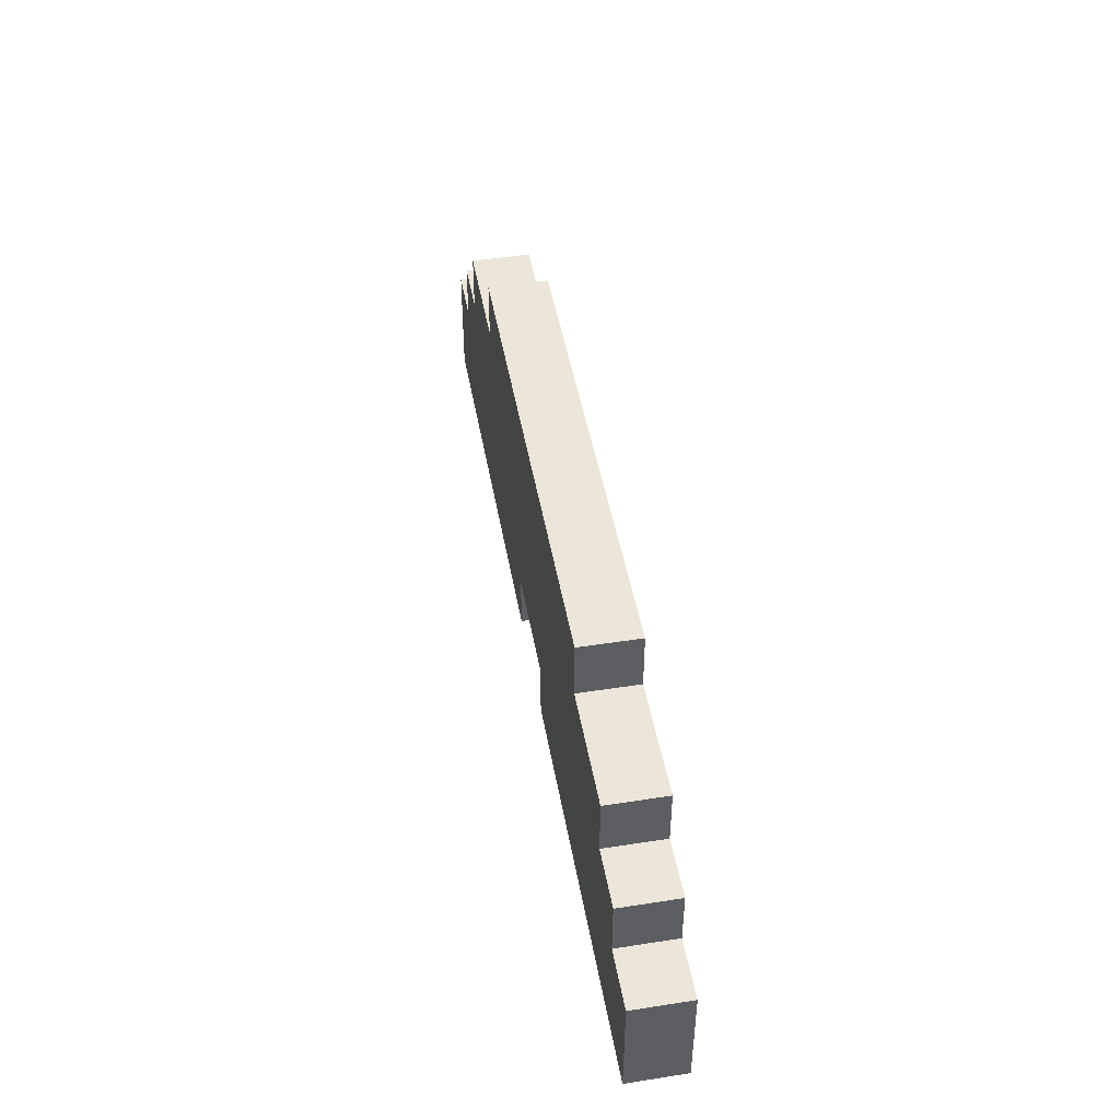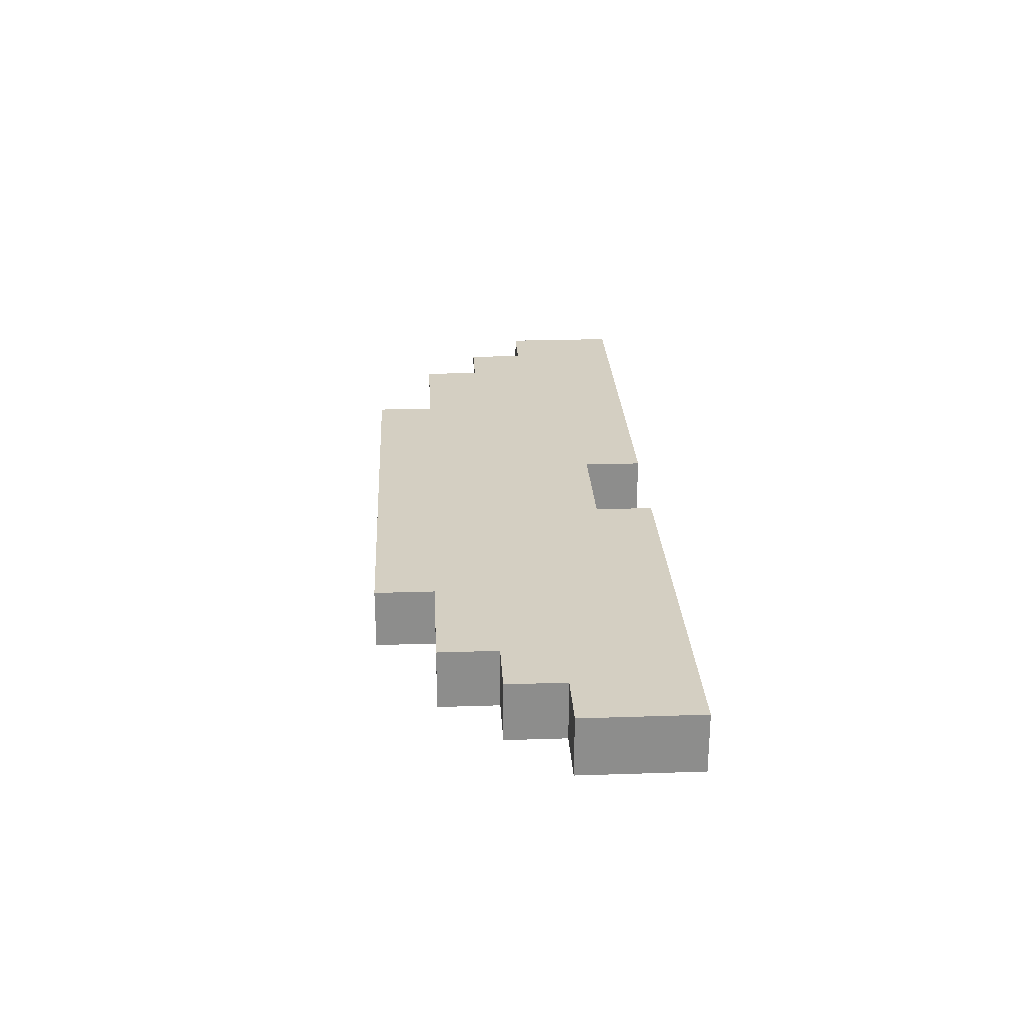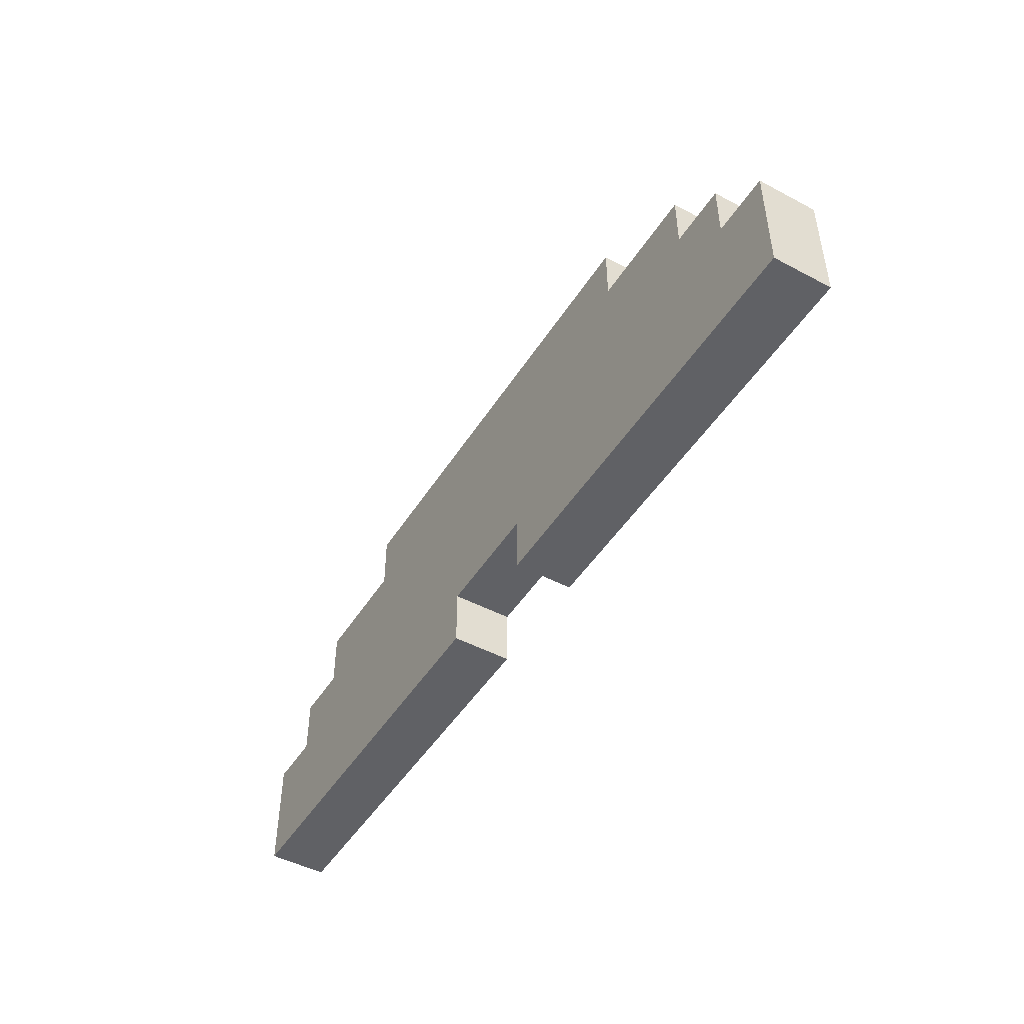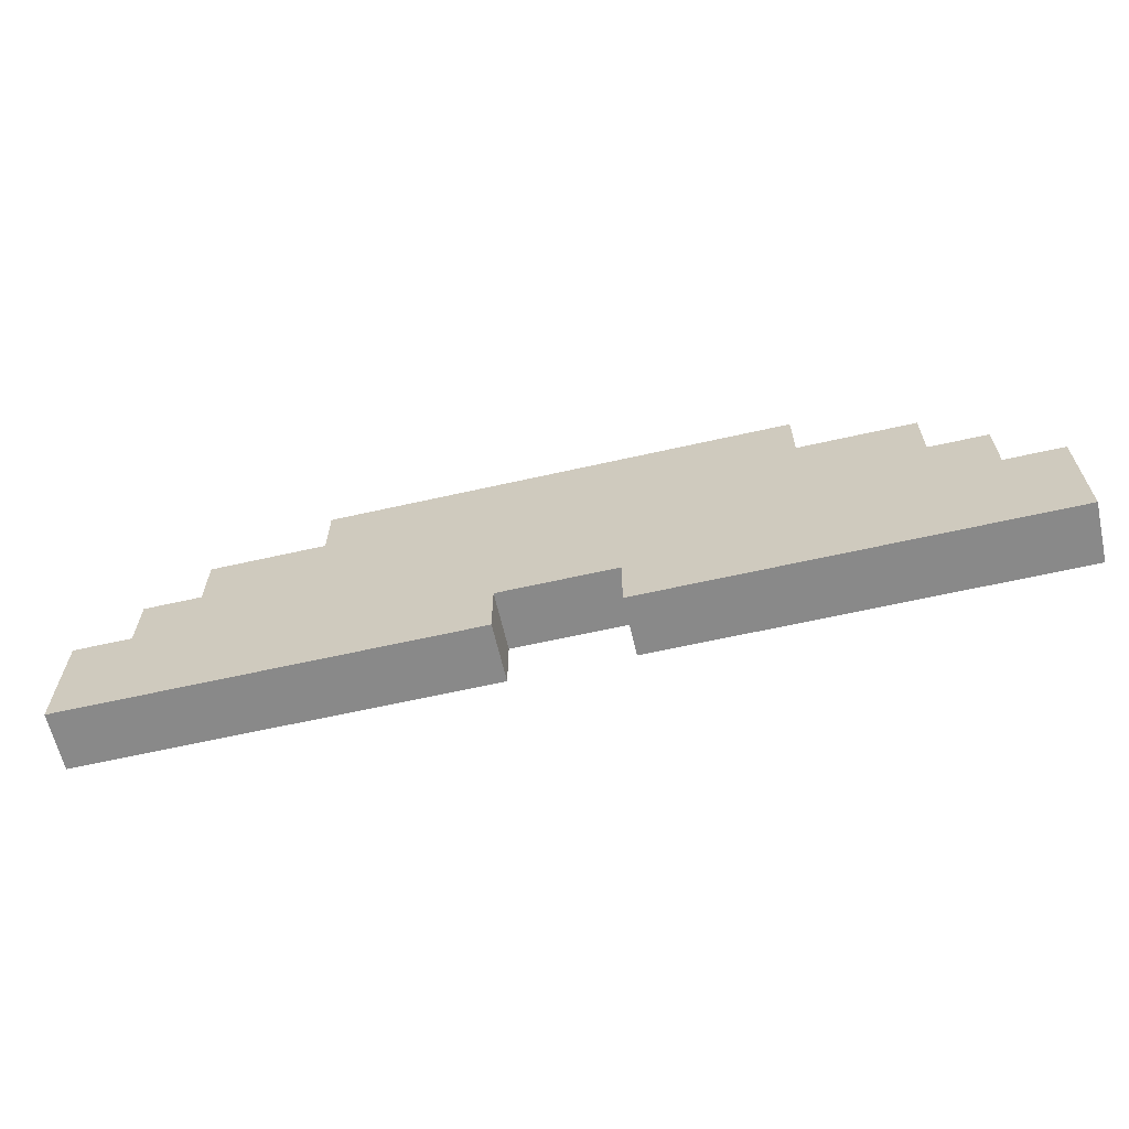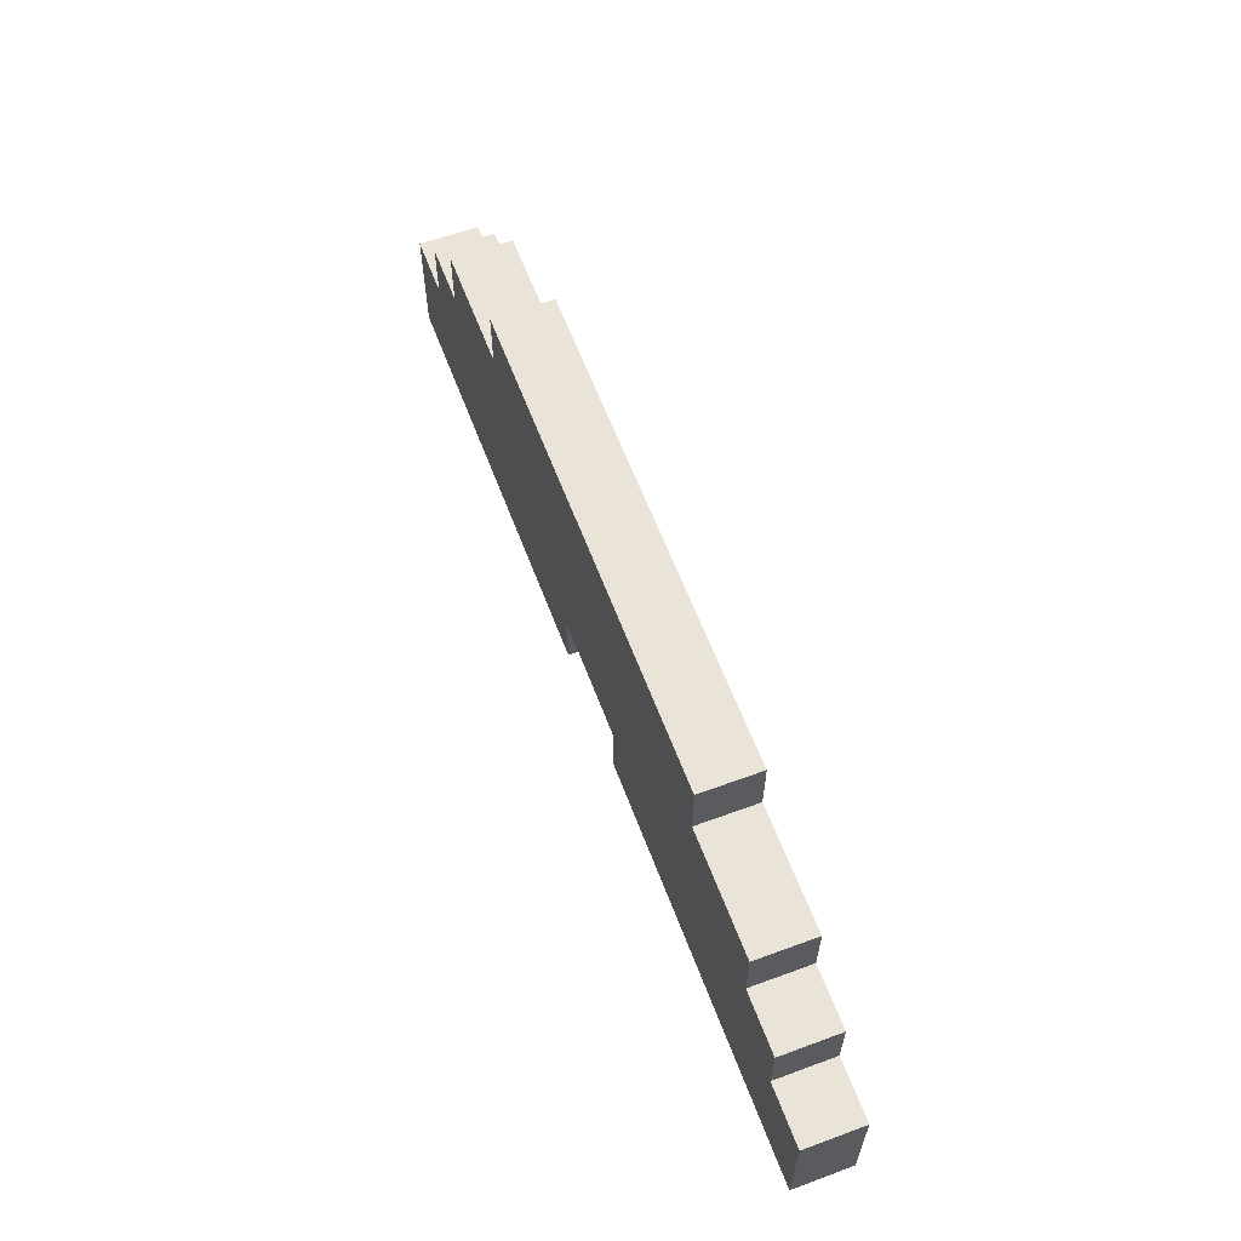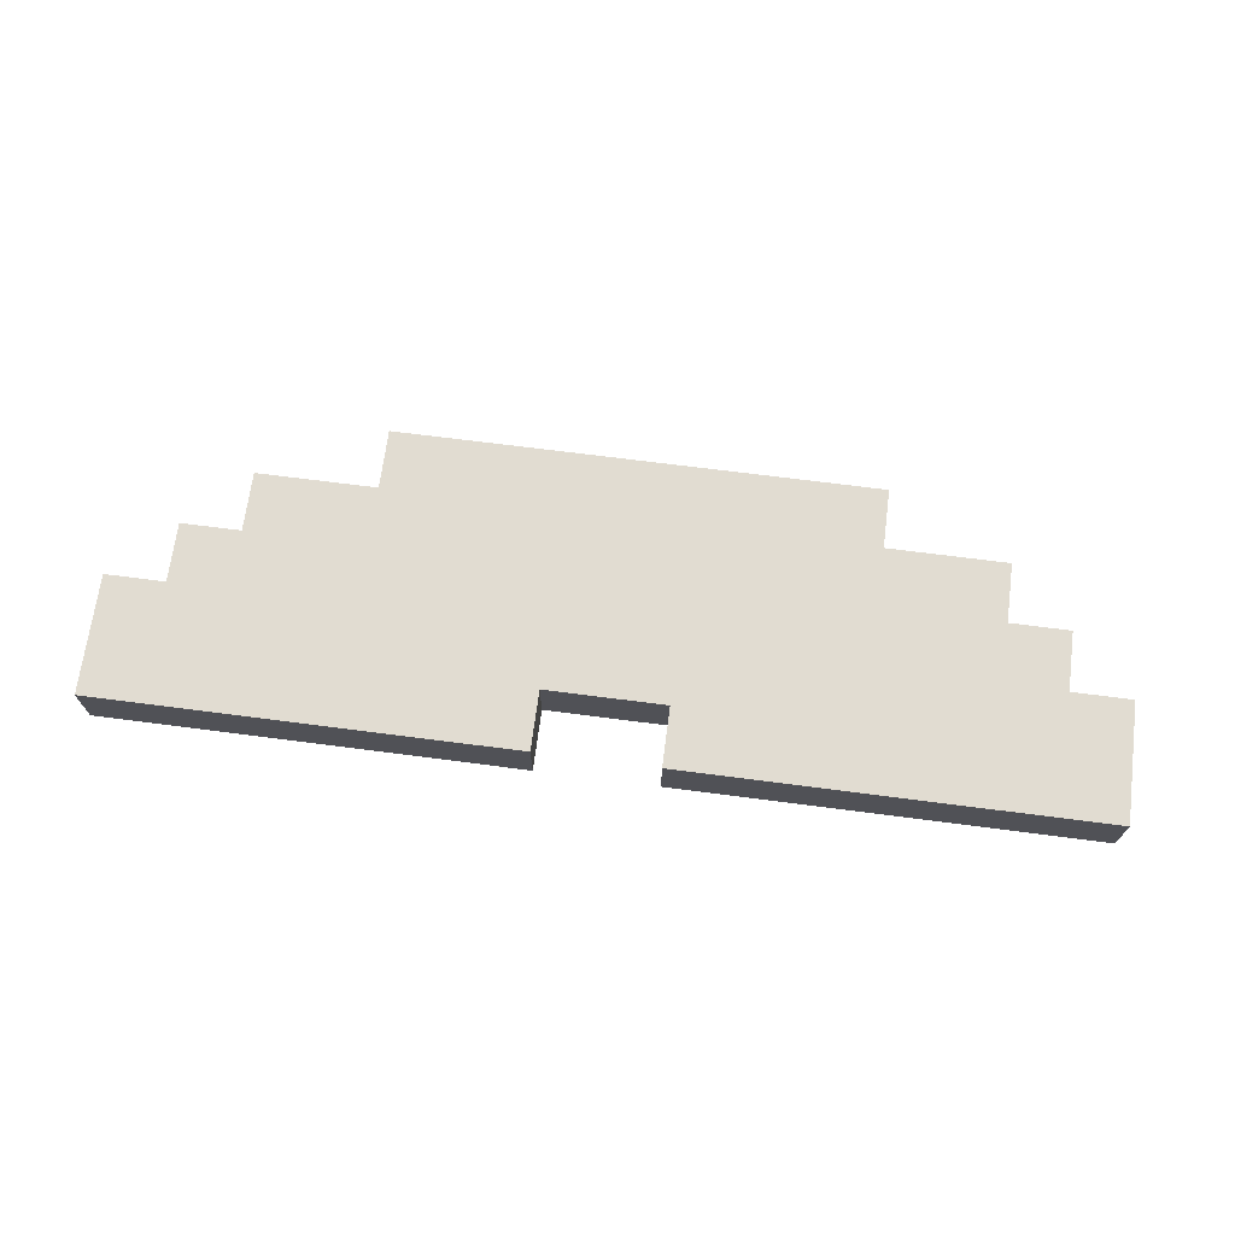
<metadata>
{"format":"obj","ext":"obj","renderer":"f3d","projection":"perspective","resolution":1024,"background":"white","views":[{"elev":46.7,"azim":80.0,"up":"+Y"},{"elev":25.8,"azim":-93.0,"up":"+Z"},{"elev":-47.6,"azim":59.1,"up":"+Y"},{"elev":-63.2,"azim":-167.1,"up":"+Y"},{"elev":61.1,"azim":-110.6,"up":"+Y"},{"elev":69.3,"azim":7.4,"up":"+Z"}]}
</metadata>
<code>
o
v -0.8 0 2.235e-08
v -0.8 0 -0.1
v -0.8 0.2 2.235e-08
v -0.8 0.2 -0.1
v -0.7 0.2 2.235e-08
v -0.7 0.2 -0.1
v -0.7 0.3 2.235e-08
v -0.7 0.3 -0.1
v -0.6 0.3 2.235e-08
v -0.6 0.3 -0.1
v -0.6 0.4 2.235e-08
v -0.6 0.4 -0.1
v -0.4 0.4 2.235e-08
v -0.4 0.4 -0.1
v -0.4 0.5 2.235e-08
v -0.4 0.5 -0.1
v 0.1 0 2.235e-08
v 0.1 0 -0.1
v 0.1 0.1 2.235e-08
v 0.1 0.1 -0.1
v -0.1 0 2.235e-08
v -0.1 0 -0.1
v -0.1 0.1 2.235e-08
v -0.1 0.1 -0.1
v 0.4 0.4 2.235e-08
v 0.4 0.4 -0.1
v 0.4 0.5 2.235e-08
v 0.4 0.5 -0.1
v 0.6 0.3 2.235e-08
v 0.6 0.3 -0.1
v 0.6 0.4 2.235e-08
v 0.6 0.4 -0.1
v 0.7 0.2 2.235e-08
v 0.7 0.2 -0.1
v 0.7 0.3 2.235e-08
v 0.7 0.3 -0.1
v 0.8 0 2.235e-08
v 0.8 0 -0.1
v 0.8 0.2 2.235e-08
v 0.8 0.2 -0.1
v -0.8 0 2.235e-08
v -0.8 0.2 2.235e-08
v -0.7 0 2.235e-08
v -0.7 0.1 2.235e-08
v -0.7 0.2 2.235e-08
v -0.7 0.3 2.235e-08
v -0.6 0 2.235e-08
v -0.6 0.1 2.235e-08
v -0.6 0.2 2.235e-08
v -0.6 0.3 2.235e-08
v -0.6 0.4 2.235e-08
v -0.5 0.1 2.235e-08
v -0.5 0.2 2.235e-08
v -0.5 0.3 2.235e-08
v -0.5 0.4 2.235e-08
v -0.4 0.4 2.235e-08
v -0.4 0.5 2.235e-08
v -0.3 0.1 2.235e-08
v -0.3 0.2 2.235e-08
v -0.3 0.3 2.235e-08
v -0.3 0.4 2.235e-08
v -0.3 0.5 2.235e-08
v -0.2 0.1 2.235e-08
v -0.2 0.2 2.235e-08
v -0.2 0.3 2.235e-08
v -0.2 0.4 2.235e-08
v -0.1 0 2.235e-08
v -0.1 0.1 2.235e-08
v -0.1 0.3 2.235e-08
v -0.1 0.4 2.235e-08
v -0.1 0.5 2.235e-08
v 0.1 0 2.235e-08
v 0.1 0.1 2.235e-08
v 0.1 0.3 2.235e-08
v 0.1 0.4 2.235e-08
v 0.1 0.5 2.235e-08
v 0.2 0.1 2.235e-08
v 0.2 0.2 2.235e-08
v 0.2 0.3 2.235e-08
v 0.2 0.4 2.235e-08
v 0.3 0.1 2.235e-08
v 0.3 0.2 2.235e-08
v 0.3 0.3 2.235e-08
v 0.3 0.4 2.235e-08
v 0.3 0.5 2.235e-08
v 0.4 0.4 2.235e-08
v 0.4 0.5 2.235e-08
v 0.5 0.1 2.235e-08
v 0.5 0.2 2.235e-08
v 0.5 0.3 2.235e-08
v 0.5 0.4 2.235e-08
v 0.6 0 2.235e-08
v 0.6 0.1 2.235e-08
v 0.6 0.2 2.235e-08
v 0.6 0.3 2.235e-08
v 0.6 0.4 2.235e-08
v 0.7 0 2.235e-08
v 0.7 0.1 2.235e-08
v 0.7 0.2 2.235e-08
v 0.7 0.3 2.235e-08
v 0.8 0 2.235e-08
v 0.8 0.2 2.235e-08
v -0.8 0 -0.1
v -0.8 0.2 -0.1
v -0.7 0 -0.1
v -0.7 0.1 -0.1
v -0.7 0.2 -0.1
v -0.7 0.3 -0.1
v -0.6 0 -0.1
v -0.6 0.1 -0.1
v -0.6 0.2 -0.1
v -0.6 0.3 -0.1
v -0.6 0.4 -0.1
v -0.5 0.1 -0.1
v -0.5 0.2 -0.1
v -0.5 0.3 -0.1
v -0.5 0.4 -0.1
v -0.4 0.4 -0.1
v -0.4 0.5 -0.1
v -0.3 0.1 -0.1
v -0.3 0.2 -0.1
v -0.3 0.3 -0.1
v -0.3 0.4 -0.1
v -0.3 0.5 -0.1
v -0.2 0.1 -0.1
v -0.2 0.2 -0.1
v -0.2 0.3 -0.1
v -0.2 0.4 -0.1
v -0.1 0 -0.1
v -0.1 0.1 -0.1
v -0.1 0.3 -0.1
v -0.1 0.4 -0.1
v -0.1 0.5 -0.1
v 0.1 0 -0.1
v 0.1 0.1 -0.1
v 0.1 0.3 -0.1
v 0.1 0.4 -0.1
v 0.1 0.5 -0.1
v 0.2 0.1 -0.1
v 0.2 0.2 -0.1
v 0.2 0.3 -0.1
v 0.2 0.4 -0.1
v 0.3 0.1 -0.1
v 0.3 0.2 -0.1
v 0.3 0.3 -0.1
v 0.3 0.4 -0.1
v 0.3 0.5 -0.1
v 0.4 0.4 -0.1
v 0.4 0.5 -0.1
v 0.5 0.1 -0.1
v 0.5 0.2 -0.1
v 0.5 0.3 -0.1
v 0.5 0.4 -0.1
v 0.6 0 -0.1
v 0.6 0.1 -0.1
v 0.6 0.2 -0.1
v 0.6 0.3 -0.1
v 0.6 0.4 -0.1
v 0.7 0 -0.1
v 0.7 0.1 -0.1
v 0.7 0.2 -0.1
v 0.7 0.3 -0.1
v 0.8 0 -0.1
v 0.8 0.2 -0.1
v -0.8 0 2.235e-08
v -0.7 0 2.235e-08
v -0.6 0 2.235e-08
v -0.1 0 2.235e-08
v 0.1 0 2.235e-08
v 0.6 0 2.235e-08
v 0.7 0 2.235e-08
v 0.8 0 2.235e-08
v -0.8 0 -0.1
v -0.7 0 -0.1
v -0.6 0 -0.1
v -0.1 0 -0.1
v 0.1 0 -0.1
v 0.6 0 -0.1
v 0.7 0 -0.1
v 0.8 0 -0.1
v -0.1 0.1 2.235e-08
v 0.1 0.1 2.235e-08
v -0.1 0.1 -0.1
v 0.1 0.1 -0.1
v -0.8 0.2 2.235e-08
v -0.7 0.2 2.235e-08
v 0.7 0.2 2.235e-08
v 0.8 0.2 2.235e-08
v -0.8 0.2 -0.1
v -0.7 0.2 -0.1
v 0.7 0.2 -0.1
v 0.8 0.2 -0.1
v -0.7 0.3 2.235e-08
v -0.6 0.3 2.235e-08
v 0.6 0.3 2.235e-08
v 0.7 0.3 2.235e-08
v -0.7 0.3 -0.1
v -0.6 0.3 -0.1
v 0.6 0.3 -0.1
v 0.7 0.3 -0.1
v -0.6 0.4 2.235e-08
v -0.5 0.4 2.235e-08
v -0.4 0.4 2.235e-08
v 0.4 0.4 2.235e-08
v 0.5 0.4 2.235e-08
v 0.6 0.4 2.235e-08
v -0.6 0.4 -0.1
v -0.5 0.4 -0.1
v -0.4 0.4 -0.1
v 0.4 0.4 -0.1
v 0.5 0.4 -0.1
v 0.6 0.4 -0.1
v -0.4 0.5 2.235e-08
v -0.3 0.5 2.235e-08
v -0.1 0.5 2.235e-08
v 0.1 0.5 2.235e-08
v 0.3 0.5 2.235e-08
v 0.4 0.5 2.235e-08
v -0.4 0.5 -0.1
v -0.3 0.5 -0.1
v -0.1 0.5 -0.1
v 0.1 0.5 -0.1
v 0.3 0.5 -0.1
v 0.4 0.5 -0.1
f 3 2 1
f 4 2 3
f 7 6 5
f 8 6 7
f 11 10 9
f 12 10 11
f 15 14 13
f 16 14 15
f 19 18 17
f 20 18 19
f 21 22 23
f 23 22 24
f 25 26 27
f 27 26 28
f 29 30 31
f 31 30 32
f 33 34 35
f 35 34 36
f 37 38 39
f 39 38 40
f 43 42 41
f 44 42 43
f 45 42 44
f 47 44 43
f 48 45 44
f 48 44 47
f 49 46 45
f 49 45 48
f 50 46 49
f 52 48 47
f 52 49 48
f 52 50 49
f 53 50 52
f 54 51 50
f 54 50 53
f 55 51 54
f 56 55 54
f 58 53 52
f 58 52 47
f 59 54 53
f 59 53 58
f 60 56 54
f 60 54 59
f 61 57 56
f 61 56 60
f 62 57 61
f 63 59 58
f 63 58 47
f 64 60 59
f 64 59 63
f 65 61 60
f 65 60 64
f 66 62 61
f 66 61 65
f 67 63 47
f 67 65 64
f 67 64 63
f 68 65 67
f 69 66 65
f 69 65 68
f 70 62 66
f 70 66 69
f 71 62 70
f 73 69 68
f 73 70 69
f 74 70 73
f 75 71 70
f 75 70 74
f 76 71 75
f 77 74 73
f 77 73 72
f 78 74 77
f 79 76 75
f 79 74 78
f 79 75 74
f 80 76 79
f 81 78 77
f 81 77 72
f 82 79 78
f 82 78 81
f 83 80 79
f 83 79 82
f 84 76 80
f 84 80 83
f 85 76 84
f 86 84 83
f 86 85 84
f 87 85 86
f 88 82 81
f 88 81 72
f 89 83 82
f 89 82 88
f 90 86 83
f 90 83 89
f 91 86 90
f 92 88 72
f 92 89 88
f 92 90 89
f 93 90 92
f 94 90 93
f 95 91 90
f 95 90 94
f 96 91 95
f 97 93 92
f 98 94 93
f 98 93 97
f 99 95 94
f 99 94 98
f 100 95 99
f 101 98 97
f 101 99 98
f 102 99 101
f 103 104 105
f 105 104 106
f 106 104 107
f 105 106 109
f 106 107 110
f 109 106 110
f 107 108 111
f 110 107 111
f 111 108 112
f 109 110 114
f 110 111 114
f 111 112 114
f 114 112 115
f 112 113 116
f 115 112 116
f 116 113 117
f 116 117 118
f 114 115 120
f 109 114 120
f 115 116 121
f 120 115 121
f 116 118 122
f 121 116 122
f 118 119 123
f 122 118 123
f 123 119 124
f 120 121 125
f 109 120 125
f 121 122 126
f 125 121 126
f 122 123 127
f 126 122 127
f 123 124 128
f 127 123 128
f 109 125 129
f 126 127 129
f 125 126 129
f 129 127 130
f 127 128 131
f 130 127 131
f 128 124 132
f 131 128 132
f 132 124 133
f 130 131 135
f 131 132 135
f 135 132 136
f 132 133 137
f 136 132 137
f 137 133 138
f 135 136 139
f 134 135 139
f 139 136 140
f 137 138 141
f 140 136 141
f 136 137 141
f 141 138 142
f 139 140 143
f 134 139 143
f 140 141 144
f 143 140 144
f 141 142 145
f 144 141 145
f 142 138 146
f 145 142 146
f 146 138 147
f 145 146 148
f 146 147 148
f 148 147 149
f 143 144 150
f 134 143 150
f 144 145 151
f 150 144 151
f 145 148 152
f 151 145 152
f 152 148 153
f 134 150 154
f 150 151 154
f 151 152 154
f 154 152 155
f 155 152 156
f 152 153 157
f 156 152 157
f 157 153 158
f 154 155 159
f 155 156 160
f 159 155 160
f 156 157 161
f 160 156 161
f 161 157 162
f 159 160 163
f 160 161 163
f 163 161 164
f 173 166 165
f 174 167 166
f 174 166 173
f 175 168 167
f 175 167 174
f 176 168 175
f 177 170 169
f 178 171 170
f 178 170 177
f 179 172 171
f 179 171 178
f 180 172 179
f 183 182 181
f 184 182 183
f 185 186 189
f 189 186 190
f 187 188 191
f 191 188 192
f 193 194 197
f 197 194 198
f 195 196 199
f 199 196 200
f 201 202 207
f 202 203 208
f 207 202 208
f 208 203 209
f 204 205 210
f 205 206 211
f 210 205 211
f 211 206 212
f 213 214 219
f 214 215 220
f 219 214 220
f 215 216 221
f 220 215 221
f 216 217 222
f 221 216 222
f 217 218 223
f 222 217 223
f 223 218 224

</code>
